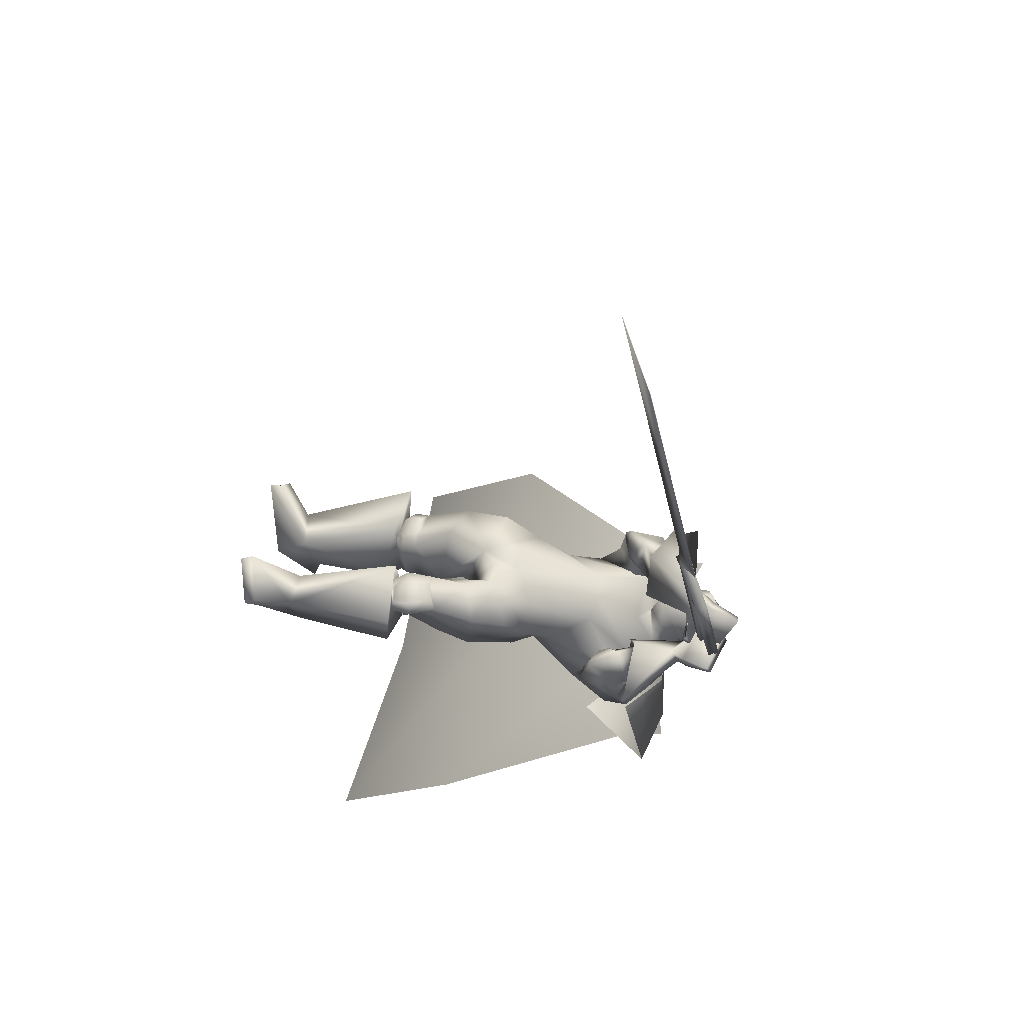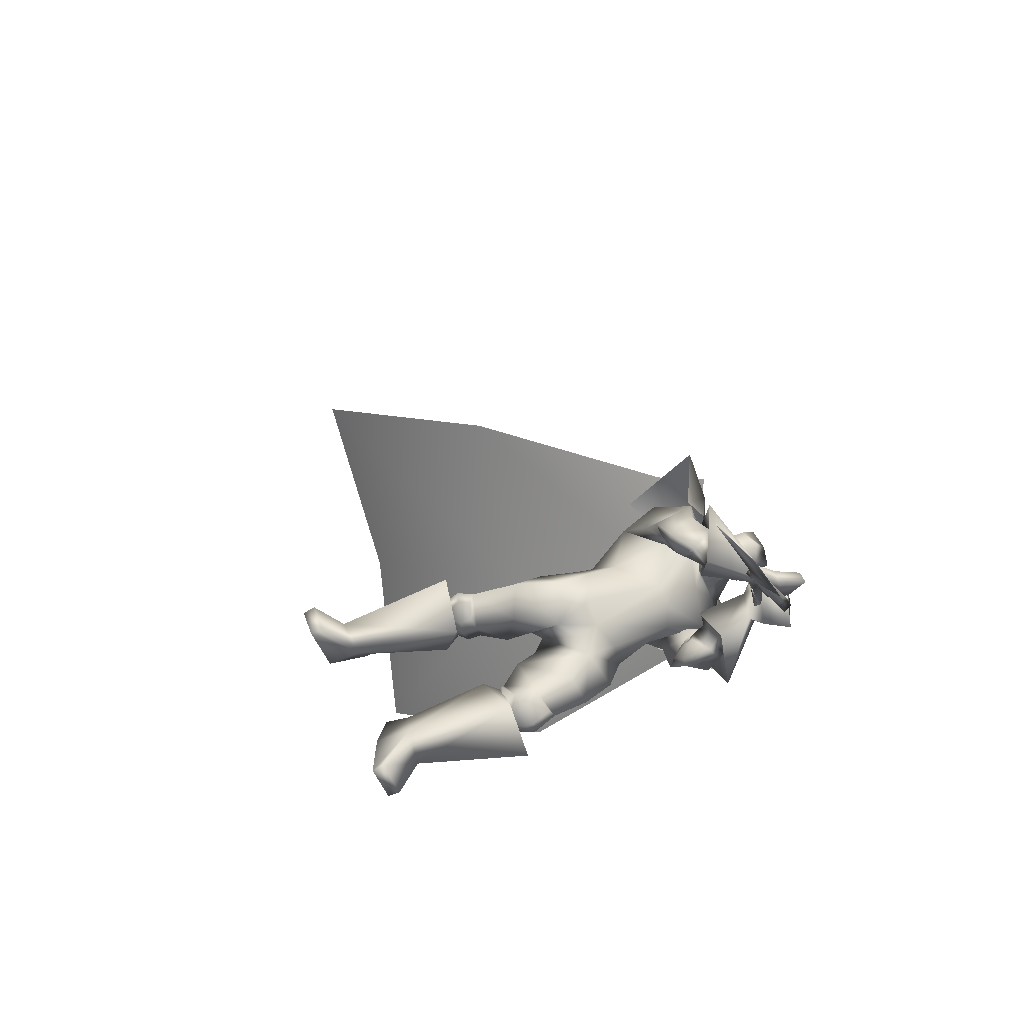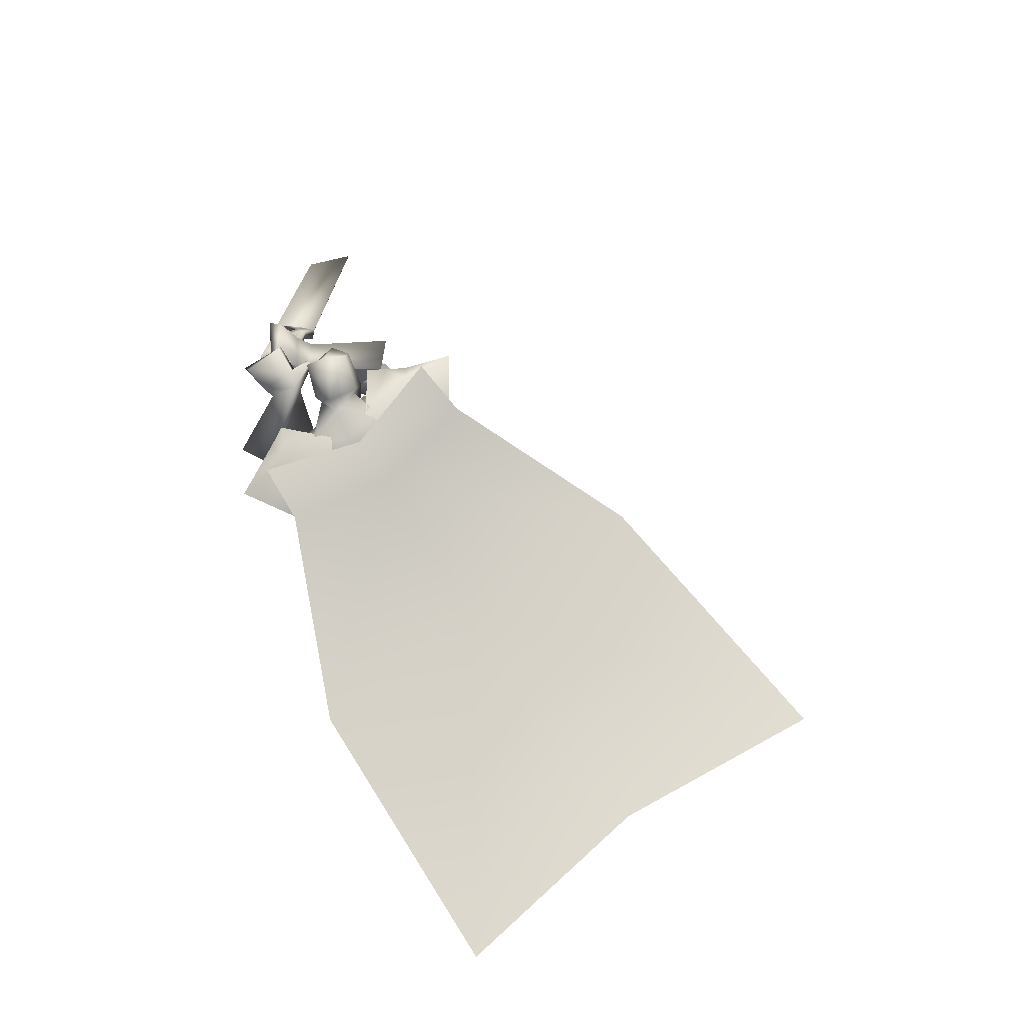
<metadata>
{"format":"obj","ext":"obj","renderer":"f3d","projection":"perspective","resolution":1024,"background":"white","views":[{"elev":46.3,"azim":97.1,"up":"+Z"},{"elev":75.8,"azim":68.6,"up":"+Z"},{"elev":-53.8,"azim":-165.0,"up":"+Z"}]}
</metadata>
<code>
o Cube_Cube.001
v 0.1307 0.3927 -0.6462
v -0.1998 0.4418 -0.4672
v 0.3186 0.5765 -0.3565
v -0.03331 0.6355 -0.1791
v 0.2489 0.2957 -0.6478
v -0.2926 0.3803 -0.3624
v 0.4391 0.4511 -0.3857
v -0.1566 0.5509 -0.08552
v 0.1068 0.5776 -0.5061
v -0.03207 0.6009 -0.4361
v 0.4519 0.5264 -0.676
v -0.3723 0.6644 -0.2607
v 0.3422 0.5905 -0.6516
v -0.2749 0.6938 -0.3406
v 0.00603 0.5376 -0.5162
v 0.2738 0.436 -0.7731
v -0.3724 0.5443 -0.4474
v -0.06214 0.402 -0.6064
v 0.3332 -0.2509 -1.131
v -0.8665 -0.04999 -0.5263
v -0.2514 -0.1152 -0.8101
v -0.09851 -0.7891 -1.934
v -1.397 -0.5717 -1.28
v -0.7127 -0.6157 -1.559
v 0.2528 0.7248 -0.1375
v 0.2791 0.7369 -0.1345
v 0.2514 0.67 0.09651
v 0.2882 0.6869 0.1007
v 0.3571 0.7717 -0.1217
v 0.2508 0.6385 0.2315
v 0.2221 0.6206 0.2487
v 0.3174 0.697 0.1184
v 0.3507 0.7137 0.1158
v 0.2699 0.65 0.222
v 0.2783 0.6494 0.2418
v 0.2527 0.6326 0.261
v 0.2716 0.6415 0.2618
v 0.2345 0.5985 0.2828
v 0.3696 0.6627 0.2889
v 0.2336 0.3557 1.331
v 0.3596 0.4649 1.123
v 0.3604 0.4633 1.123
v 0.2344 0.354 1.33
v 0.3704 0.661 0.2885
v 0.2353 0.5968 0.2825
v 0.2876 0.6086 0.2542
v 0.2687 0.5996 0.2533
v 0.2943 0.6165 0.2342
v 0.2859 0.617 0.2143
v 0.3667 0.6807 0.1082
v 0.3334 0.664 0.1107
v 0.2381 0.5876 0.241
v 0.2668 0.6055 0.2239
v 0.3731 0.7387 -0.1293
v 0.3042 0.6539 0.09305
v 0.2674 0.637 0.08888
v 0.2951 0.7039 -0.1421
v 0.2688 0.6918 -0.1451
v 0.1832 0.5719 -0.4909
v -0.07585 0.5923 -0.4297
v 0.04685 0.5438 -0.4856
v 0.1844 0.5292 -0.3144
v 0.009291 0.543 -0.273
v 0.1064 0.5092 -0.2565
v 0.259 0.3613 -0.5853
v -0.2377 0.4572 -0.327
v 0.2792 0.5224 -0.4576
v -0.1008 0.585 -0.2714
v -0.01087 0.3545 -0.4889
v 0.009877 0.2334 -0.4074
v 0.2319 0.2298 -0.4766
v -0.1773 0.2995 -0.2609
v 0.2926 0.4433 -0.2487
v 0.03118 0.4871 -0.1169
v 0.1547 0.4648 -0.1937
v 0.2719 0.3824 -0.333
v -0.0438 0.4256 -0.1735
v 0.266 0.2928 -0.107
v 0.1182 0.3176 -0.03251
v 0.1985 0.3195 -0.06169
v 0.268 0.1422 -0.2356
v -0.02345 0.191 -0.08874
v 0.05772 0.09623 -0.2669
v 0.1839 0.0778 -0.3316
v -0.06858 0.1201 -0.2043
v 0.4266 0.4084 -0.3184
v -0.09454 0.5369 -0.05146
v 0.3805 0.4504 -0.237
v 0.007733 0.5436 -0.05171
v 0.3883 0.2695 -0.3017
v -0.1116 0.3949 -0.02716
v 0.3116 0.3737 -0.2202
v 0.0273 0.4426 -0.06967
v 0.4373 0.4497 -0.2358
v -0.009308 0.5654 0.0184
v 0.366 0.4354 -0.2835
v 0.009066 0.5473 -0.0646
v 0.4033 0.4108 -0.1136
v 0.05455 0.4716 0.08735
v 0.3105 0.3916 -0.2177
v 0.05729 0.4644 -0.05317
v 0.3905 0.4194 -0.2466
v -0.000358 0.5327 -0.04017
v 0.4579 0.3935 -0.2564
v -0.06573 0.5315 0.009848
v 0.4203 0.3094 -0.1851
v -0.03904 0.416 0.0566
v 0.3285 0.3597 -0.2042
v 0.03415 0.4409 -0.04286
v 0.538 0.4424 -0.2349
v -0.08258 0.5943 0.08172
v 0.4091 0.4166 -0.3528
v -0.06503 0.5742 -0.09287
v 0.3741 0.4669 -0.08496
v 0.1182 0.4974 0.09687
v 0.2383 0.4447 -0.234
v 0.127 0.4905 -0.1057
v 0.1846 0.02698 0.03023
v 0.324 0.07128 -0.1587
v -0.01975 0.07388 -0.002183
v 0.09718 0.04856 -0.2207
v 0.2555 0.002878 -0.2974
v -0.06691 0.06542 -0.149
v 0.2815 -0.04555 0.06926
v 0.1349 -0.1097 0.07069
v 0.1992 -0.06209 0.07209
v 0.1768 -0.2189 -0.08982
v 0.08557 -0.2022 -0.1432
v 0.1262 -0.1681 -0.1379
v 0.3179 -0.1508 -0.2449
v -0.101 -0.09048 -0.1249
v 0.09429 -0.08439 -0.2293
v 0.4496 -0.2501 0.07527
v -0.1107 -0.36 -0.03516
v 0.3293 -0.284 0.1167
v 0.01025 -0.3915 -0.07655
v 0.2653 -0.3799 0.004429
v 0.01039 -0.3799 -0.237
v 0.3552 -0.3774 -0.06519
v -0.09844 -0.3484 -0.2463
v 0.3421 -0.1426 0.107
v 0.04767 -0.2547 0.04886
v 0.4381 -0.1197 0.01882
v -0.07152 -0.2006 0.05201
v 0.3417 -0.2584 -0.1629
v -0.09966 -0.2038 -0.1816
v 0.4525 -0.4065 0.06039
v -0.1359 -0.4537 -0.09294
v 0.3409 -0.4174 0.08886
v -0.02993 -0.4826 -0.1292
v 0.2732 -0.3948 -0.01471
v -0.02424 -0.4579 -0.2524
v 0.3521 -0.3847 -0.0751
v -0.1199 -0.4307 -0.2606
v 0.3311 -0.361 0.1281
v 0.005011 -0.4477 -0.1052
v 0.4781 -0.3386 0.07519
v -0.1436 -0.4107 -0.06564
v 0.2677 -0.3903 0.02615
v 0.008502 -0.4316 -0.2346
v 0.3796 -0.3832 -0.05519
v -0.1253 -0.3962 -0.2427
v 0.454 -0.3372 0.1088
v -0.1069 -0.4221 -0.04922
v 0.3746 -0.3521 0.1325
v -0.02936 -0.4428 -0.07574
v 0.3906 -0.4027 0.1076
v -0.05892 -0.4634 -0.08634
v 0.4311 -0.3987 0.09724
v -0.09736 -0.4529 -0.0732
v 0.3742 -0.278 0.1229
v -0.02724 -0.3987 -0.05126
v 0.4298 -0.2624 0.1038
v -0.08307 -0.3842 -0.03216
v 0.3992 -0.9123 -0.05047
v -0.2305 -0.9827 -0.3018
v 0.2828 -0.8972 -0.02957
v -0.1143 -0.9647 -0.3189
v 0.2079 -0.839 -0.1529
v -0.1133 -0.8271 -0.4346
v 0.2846 -0.8601 -0.213
v -0.2119 -0.8265 -0.4498
v 0.379 -0.3962 0.2137
v 0.007703 -0.4704 -0.002997
v 0.5547 -0.3982 0.1082
v -0.1944 -0.437 0.002461
v 0.2305 -0.4499 0.003789
v 0.01158 -0.52 -0.2609
v 0.4108 -0.4375 -0.1591
v -0.2221 -0.4655 -0.301
v 0.2947 -0.771 0.01387
v -0.09943 -0.8479 -0.2433
v 0.4202 -0.7845 -0.00116
v -0.2196 -0.8585 -0.2083
v 0.2292 -0.7554 -0.1069
v -0.09776 -0.7967 -0.354
v 0.3389 -0.7751 -0.1706
v -0.2261 -0.7968 -0.3527
v 0.5077 -0.8844 0.09995
v -0.3062 -0.942 -0.1314
v 0.4085 -0.9046 0.2255
v -0.1864 -0.9435 -0.02334
v 0.4138 -0.9461 0.213
v -0.1927 -0.9864 -0.02862
v 0.5025 -0.927 0.07624
v -0.3041 -0.9877 -0.1492
v 0.415 0.749 -0.1683
v 0.2688 0.8302 -0.01751
v 0.2766 0.7991 -0.1434
v 0.2886 0.7753 -0.155
v 0.4364 0.7346 -0.1241
v 0.3134 0.8301 0.007652
v 0.2743 0.7839 -0.111
v 0.32 0.76 -0.147
v 0.2479 0.6663 -0.2426
v 0.2033 0.6558 -0.0889
v 0.3511 0.6288 -0.1993
v 0.1938 0.6825 0.03107
v 0.3416 0.6036 -0.1486
v 0.2279 0.6461 0.04734
v 0.2341 0.6368 -0.2209
v 0.2188 0.644 -0.08088
v 0.3294 0.4853 -0.3612
v -0.0554 0.5654 -0.1733
v 0.3886 0.4501 -0.4327
v -0.1537 0.5695 -0.1596
v 0.299 0.2796 -0.3875
v -0.1343 0.373 -0.1473
v 0.2347 0.3963 -0.3302
v -0.01644 0.44 -0.1985
v 0.3423 0.3381 -0.1919
v 0.02186 0.4206 -0.01721
v 0.3859 0.3143 -0.1826
v -0.01272 0.4088 0.03013
v 0.3334 0.3715 -0.1832
v 0.04802 0.4416 -0.01426
v 0.376 0.3781 -0.1366
v 0.04498 0.4435 0.04906
v 0.3327 0.3332 -0.2202
v 0.002869 0.4165 -0.04118
v 0.3675 0.2868 -0.2548
v -0.05796 0.3953 -0.02078
v 0.2692 0.07042 -0.05493
v 0.08348 0.03732 0.02435
v 0.4047 -0.004293 -0.02554
v -0.005457 -0.04276 0.1052
v 0.3227 0.4926 -0.2666
v 0.07732 0.5737 -0.07287
v 0.4034 0.5009 -0.2105
v 0.05352 0.5867 0.02197
v 0.3622 0.4754 -0.1327
v 0.1073 0.5196 0.05351
v 0.2838 0.4622 -0.2191
v 0.112 0.5152 -0.06381
v 0.2519 0.7108 -0.1833
v 0.2372 0.6919 -0.1242
v 0.374 0.6627 -0.1948
v 0.2337 0.7385 0.01223
v 0.3832 0.6475 -0.1446
v 0.283 0.7288 0.03064
v 0.2426 0.6887 -0.1578
v 0.2624 0.6882 -0.1144
v 0.1929 0.6913 -0.1213
v 0.3106 0.6671 -0.1347
v 0.1963 0.7049 -0.1252
v 0.3061 0.6561 -0.1432
v 0.1771 0.6907 -0.1442
v 0.3125 0.648 -0.1145
v 0.1802 0.7057 -0.1482
v 0.3082 0.636 -0.1238
v 0.07925 0.623 -0.4083
v 0.1425 0.6264 -0.3082
v 0.01602 0.6264 -0.3082
v 0.07925 0.6822 -0.4137
v 0.1605 0.6481 -0.3169
v -0.001959 0.6481 -0.3169
v 0.1534 0.7809 -0.2883
v 0.005083 0.7809 -0.2883
v 0.07925 0.7979 -0.2943
v 0.143 0.5542 -0.2491
v 0.01546 0.5542 -0.2491
v 0.07925 0.5134 -0.233
v 0.1426 0.7209 -0.1718
v 0.01594 0.7209 -0.1718
v 0.07925 0.7389 -0.1291
v 0.1536 0.584 -0.1952
v 0.004887 0.584 -0.1952
v 0.07925 0.5533 -0.1503
v 0.3789 0.5138 -0.3711
v 0.1898 0.3442 -0.647
v 0.2752 0.5908 -0.6121
v -0.09495 0.5932 -0.1323
v -0.2462 0.411 -0.4148
v -0.2063 0.6714 -0.3695
v 0.07385 -0.2913 -0.1895
v 0.2019 -0.3005 -0.03159
f 15 13 16
f 15 16 18
f 17 14 15
f 17 15 18
f 18 16 19
f 18 19 21
f 20 17 18
f 20 18 21
f 21 19 22
f 21 22 24
f 23 20 21
f 23 21 24
f 28 32 33
f 28 33 29
f 34 30 31
f 34 31 35
f 27 30 34
f 27 34 28
f 32 34 35
f 32 35 33
f 35 31 36
f 35 36 37
f 37 36 38
f 37 38 39
f 39 38 40
f 39 40 41
f 39 41 42
f 39 42 44
f 41 40 43
f 41 43 42
f 40 38 45
f 40 45 43
f 37 39 44
f 37 44 46
f 38 36 47
f 38 47 45
f 35 37 46
f 35 46 48
f 36 31 52
f 36 52 47
f 33 35 48
f 33 48 50
f 34 32 51
f 34 51 49
f 28 34 49
f 28 49 55
f 30 27 56
f 30 56 53
f 29 33 50
f 29 50 54
f 32 28 55
f 32 55 51
f 31 30 53
f 31 53 52
f 25 26 57
f 25 57 58
f 50 51 55
f 50 55 54
f 52 53 49
f 52 49 48
f 49 53 56
f 49 56 55
f 48 49 51
f 50 48 51
f 47 52 48
f 47 48 46
f 45 47 46
f 45 46 44
f 43 45 44
f 43 44 42
f 28 29 54
f 28 54 55
f 25 58 56
f 25 56 27
f 55 56 58
f 55 58 57
f 26 28 55
f 26 55 57
f 25 27 28
f 25 28 26
f 59 62 67
f 59 67 65
f 68 63 60
f 68 60 66
f 59 65 69
f 59 69 61
f 69 66 60
f 69 60 61
f 69 65 71
f 69 71 70
f 72 66 69
f 72 69 70
f 62 64 75
f 62 75 73
f 75 64 63
f 75 63 74
f 67 62 73
f 67 73 76
f 74 63 68
f 74 68 77
f 73 75 80
f 73 80 78
f 80 75 74
f 80 74 79
f 76 73 78
f 76 78 81
f 79 74 77
f 79 77 82
f 70 71 84
f 70 84 83
f 85 72 70
f 85 70 83
f 71 76 81
f 71 81 84
f 82 77 72
f 82 72 85
f 88 102 104
f 88 104 86
f 105 103 89
f 105 89 87
f 102 96 94
f 102 94 104
f 95 97 103
f 95 103 105
f 92 108 102
f 92 102 88
f 103 109 93
f 103 93 89
f 108 100 96
f 108 96 102
f 97 101 109
f 97 109 103
f 83 84 122
f 83 122 121
f 123 85 83
f 123 83 121
f 84 81 119
f 84 119 122
f 120 82 85
f 120 85 123
f 124 126 129
f 124 129 127
f 129 126 125
f 129 125 128
f 122 130 132
f 122 132 121
f 132 131 123
f 132 123 121
f 130 127 129
f 130 129 132
f 129 128 131
f 129 131 132
f 141 135 133
f 141 133 143
f 134 136 142
f 134 142 144
f 143 133 139
f 143 139 145
f 140 134 144
f 140 144 146
f 137 159 155
f 137 155 135
f 156 160 138
f 156 138 136
f 159 151 149
f 159 149 155
f 150 152 160
f 150 160 156
f 139 161 159
f 139 159 137
f 160 162 140
f 160 140 138
f 161 153 151
f 161 151 159
f 152 154 162
f 152 162 160
f 133 157 161
f 133 161 139
f 162 158 134
f 162 134 140
f 157 147 153
f 157 153 161
f 154 148 158
f 154 158 162
f 157 133 173
f 157 173 163
f 174 134 158
f 174 158 164
f 147 157 163
f 147 163 169
f 164 158 148
f 164 148 170
f 135 155 165
f 135 165 171
f 166 156 136
f 166 136 172
f 155 149 167
f 155 167 165
f 168 150 156
f 168 156 166
f 149 147 169
f 149 169 167
f 170 148 150
f 170 150 168
f 133 135 171
f 133 171 173
f 172 136 134
f 172 134 174
f 171 165 163
f 171 163 173
f 164 166 172
f 164 172 174
f 165 167 169
f 165 169 163
f 170 168 166
f 170 166 164
f 149 183 185
f 149 185 147
f 186 184 150
f 186 150 148
f 151 187 183
f 151 183 149
f 184 188 152
f 184 152 150
f 153 189 187
f 153 187 151
f 188 190 154
f 188 154 152
f 147 185 189
f 147 189 153
f 190 186 148
f 190 148 154
f 175 177 179
f 175 179 181
f 180 178 176
f 180 176 182
f 183 191 193
f 183 193 185
f 194 192 184
f 194 184 186
f 187 195 191
f 187 191 183
f 192 196 188
f 192 188 184
f 195 179 177
f 195 177 191
f 178 180 196
f 178 196 192
f 189 197 195
f 189 195 187
f 196 198 190
f 196 190 188
f 197 181 179
f 197 179 195
f 180 182 198
f 180 198 196
f 185 193 197
f 185 197 189
f 198 194 186
f 198 186 190
f 193 175 181
f 193 181 197
f 182 176 194
f 182 194 198
f 193 191 201
f 193 201 199
f 202 192 194
f 202 194 200
f 175 193 199
f 175 199 205
f 200 194 176
f 200 176 206
f 191 177 203
f 191 203 201
f 204 178 192
f 204 192 202
f 177 175 205
f 177 205 203
f 206 176 178
f 206 178 204
f 201 203 205
f 201 205 199
f 206 204 202
f 206 202 200
f 207 209 213
f 207 213 211
f 214 210 208
f 214 208 212
f 112 215 217
f 112 217 110
f 218 216 113
f 218 113 111
f 110 217 219
f 110 219 114
f 220 218 111
f 220 111 115
f 114 219 221
f 114 221 116
f 222 220 115
f 222 115 117
f 67 223 225
f 67 225 65
f 226 224 68
f 226 68 66
f 223 88 86
f 223 86 225
f 87 89 224
f 87 224 226
f 65 225 227
f 65 227 71
f 228 226 66
f 228 66 72
f 225 86 90
f 225 90 227
f 91 87 226
f 91 226 228
f 76 229 223
f 76 223 67
f 224 230 77
f 224 77 68
f 229 92 88
f 229 88 223
f 89 93 230
f 89 230 224
f 71 227 229
f 71 229 76
f 230 228 72
f 230 72 77
f 227 90 92
f 227 92 229
f 93 91 228
f 93 228 230
f 86 104 106
f 86 106 90
f 107 105 87
f 107 87 91
f 94 98 106
f 94 106 104
f 107 99 95
f 107 95 105
f 108 92 239
f 108 239 231
f 240 93 109
f 240 109 232
f 100 108 231
f 100 231 235
f 232 109 101
f 232 101 236
f 106 98 237
f 106 237 233
f 238 99 107
f 238 107 234
f 90 106 233
f 90 233 241
f 234 107 91
f 234 91 242
f 98 100 235
f 98 235 237
f 236 101 99
f 236 99 238
f 92 90 241
f 92 241 239
f 242 91 93
f 242 93 240
f 241 233 231
f 241 231 239
f 232 234 242
f 232 242 240
f 233 237 235
f 233 235 231
f 236 238 234
f 236 234 232
f 78 80 118
f 78 118 243
f 118 80 79
f 118 79 244
f 78 243 119
f 78 119 81
f 120 244 79
f 120 79 82
f 118 126 124
f 118 124 243
f 125 126 118
f 125 118 244
f 124 141 143
f 124 143 245
f 144 142 125
f 144 125 246
f 119 243 124
f 119 124 245
f 125 244 120
f 125 120 246
f 119 245 130
f 119 130 122
f 131 246 120
f 131 120 123
f 130 245 143
f 130 143 145
f 144 246 131
f 144 131 146
f 96 247 249
f 96 249 94
f 250 248 97
f 250 97 95
f 247 112 110
f 247 110 249
f 111 113 248
f 111 248 250
f 94 249 251
f 94 251 98
f 252 250 95
f 252 95 99
f 249 110 114
f 249 114 251
f 115 111 250
f 115 250 252
f 100 253 247
f 100 247 96
f 248 254 101
f 248 101 97
f 253 116 112
f 253 112 247
f 113 117 254
f 113 254 248
f 98 251 253
f 98 253 100
f 254 252 99
f 254 99 101
f 251 114 116
f 251 116 253
f 117 115 252
f 117 252 254
f 112 116 221
f 112 221 215
f 222 117 113
f 222 113 216
f 215 255 257
f 215 257 217
f 258 256 216
f 258 216 218
f 255 209 207
f 255 207 257
f 208 210 256
f 208 256 258
f 217 257 259
f 217 259 219
f 260 258 218
f 260 218 220
f 257 207 211
f 257 211 259
f 212 208 258
f 212 258 260
f 261 213 209
f 261 209 255
f 210 214 262
f 210 262 256
f 219 259 261
f 219 261 221
f 262 260 220
f 262 220 222
f 259 211 213
f 259 213 261
f 214 212 260
f 214 260 262
f 261 255 265
f 261 265 263
f 266 256 262
f 266 262 264
f 221 261 263
f 221 263 267
f 264 262 222
f 264 222 268
f 255 215 269
f 255 269 265
f 270 216 256
f 270 256 266
f 215 221 267
f 215 267 269
f 268 222 216
f 268 216 270
f 267 263 265
f 267 265 269
f 266 264 268
f 266 268 270
f 286 280 272
f 286 272 275
f 273 281 287
f 273 287 276
f 271 274 275
f 271 275 272
f 276 274 271
f 276 271 273
f 286 275 277
f 286 277 283
f 278 276 287
f 278 287 284
f 277 275 274
f 277 274 279
f 274 276 278
f 274 278 279
f 283 277 279
f 283 279 285
f 279 278 284
f 279 284 285
f 288 282 280
f 288 280 286
f 281 282 288
f 281 288 287
f 286 283 285
f 286 285 288
f 285 284 287
f 285 287 288
f 62 280 282
f 62 282 64
f 282 281 63
f 282 63 64
f 59 272 280
f 59 280 62
f 281 273 60
f 281 60 63
f 59 61 271
f 59 271 272
f 271 61 60
f 271 60 273
f 290 1 9
f 290 9 291
f 291 11 5
f 291 5 290
f 3 289 291
f 3 291 9
f 289 7 11
f 289 11 291
f 12 294 293
f 12 293 6
f 294 10 2
f 294 2 293
f 8 292 294
f 8 294 12
f 292 4 10
f 292 10 294
f 128 295 146
f 128 146 131
f 138 140 146
f 138 146 295
f 125 142 295
f 125 295 128
f 136 138 295
f 136 295 142
f 127 130 145
f 127 145 296
f 137 296 145
f 137 145 139
f 135 141 296
f 135 296 137
f 124 127 296
f 124 296 141

</code>
